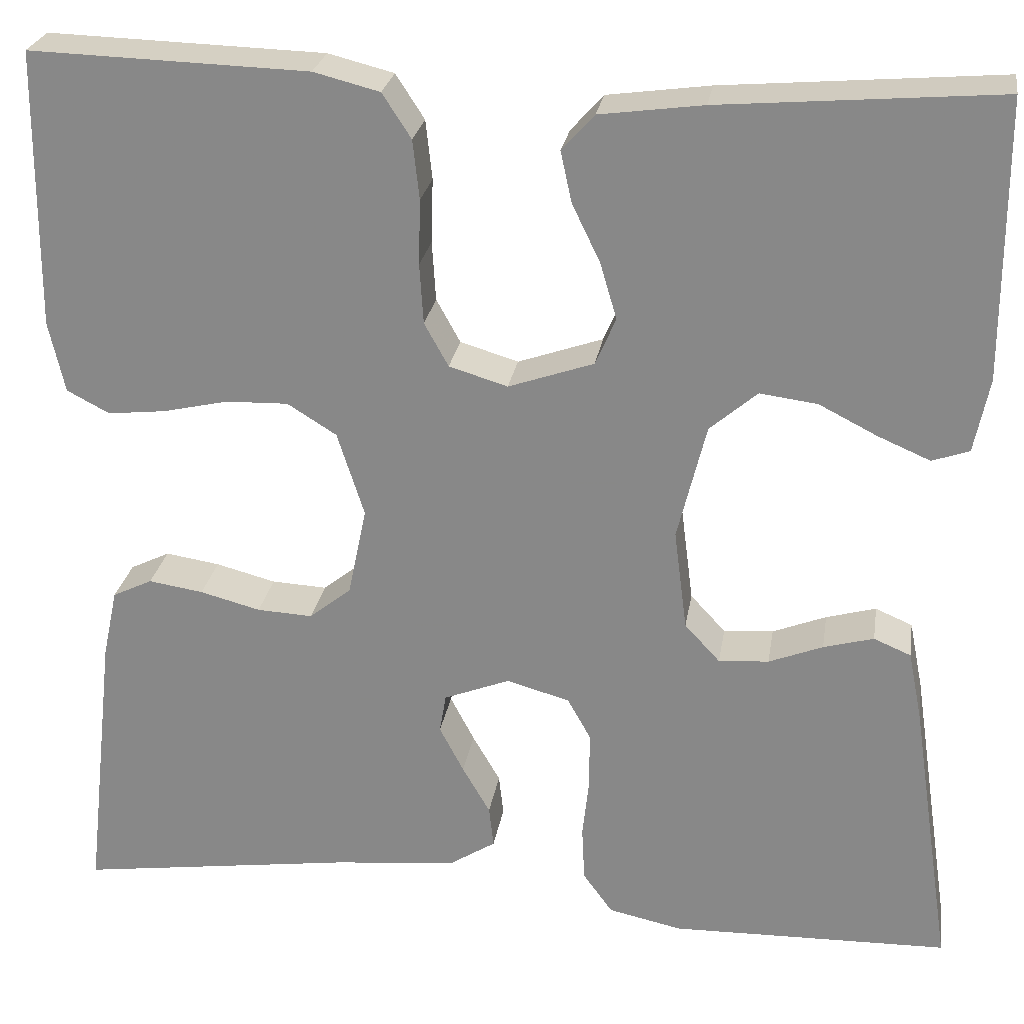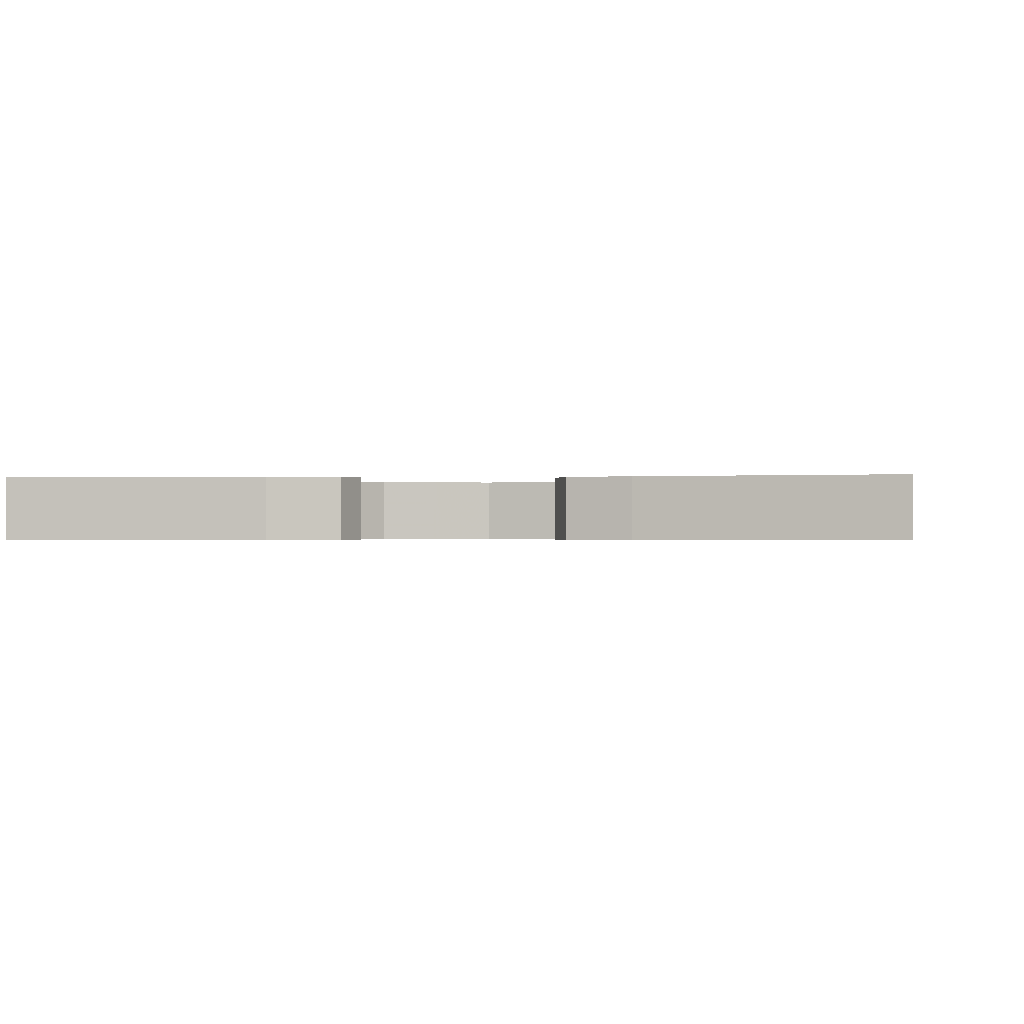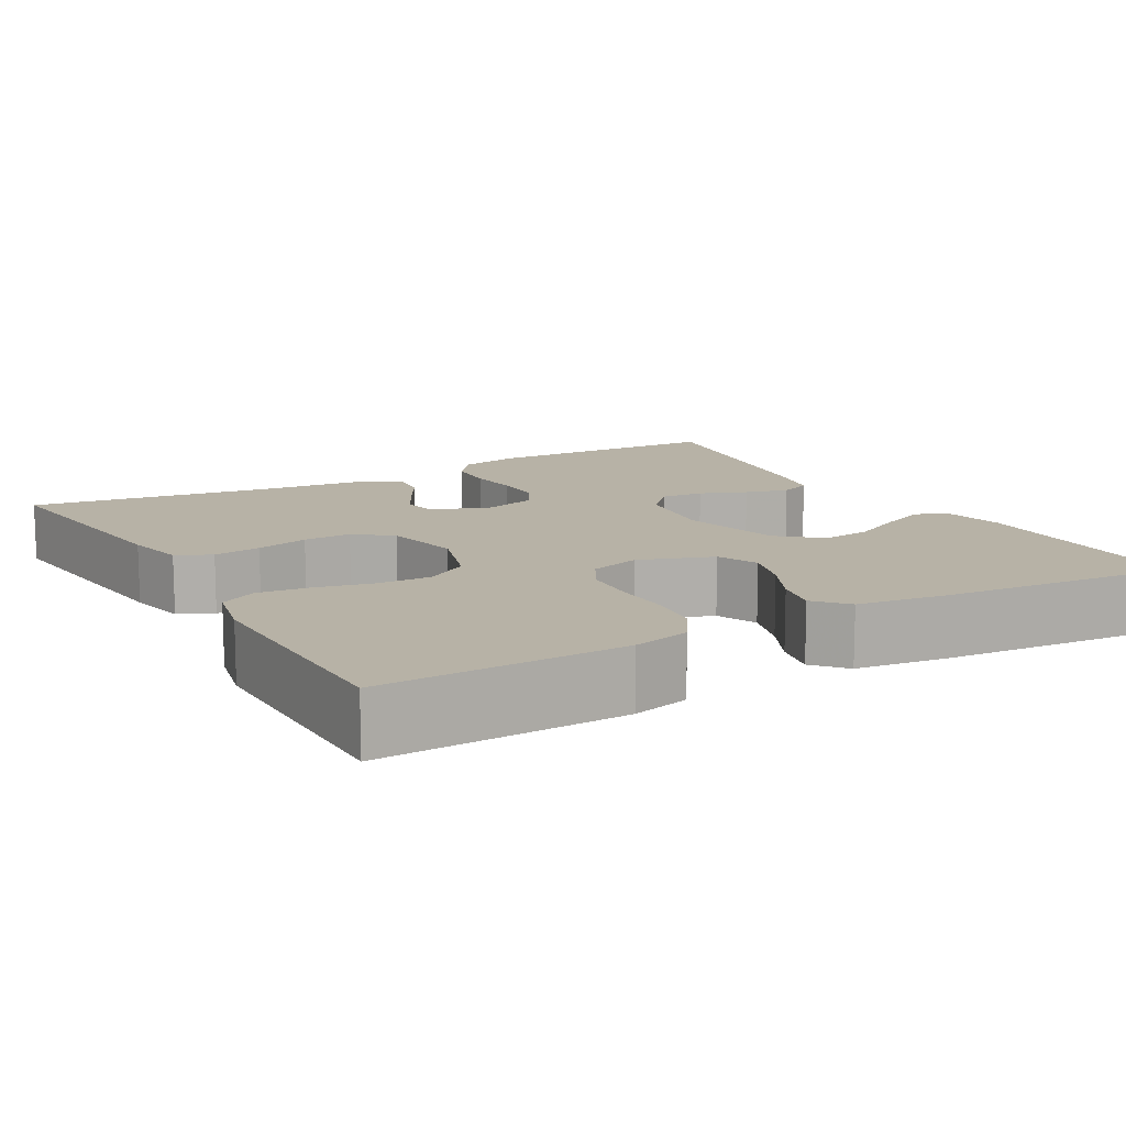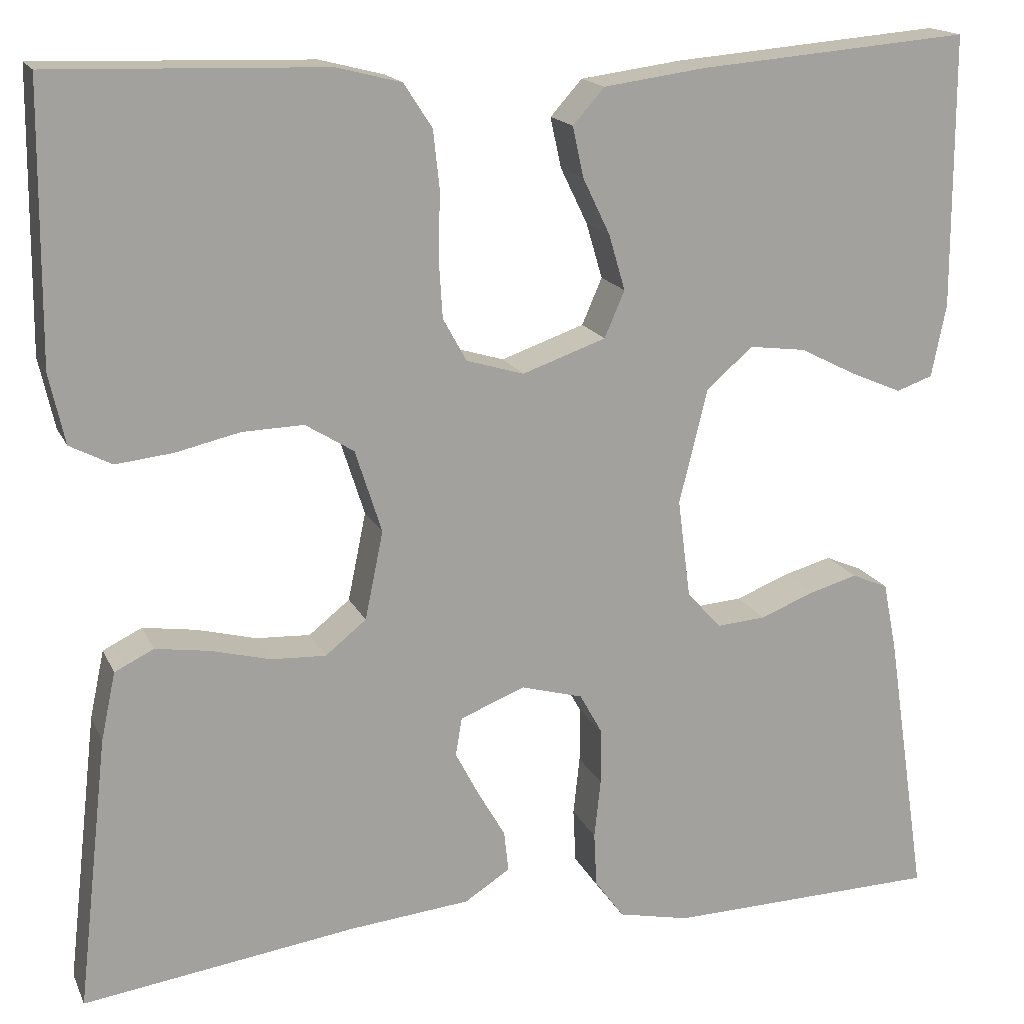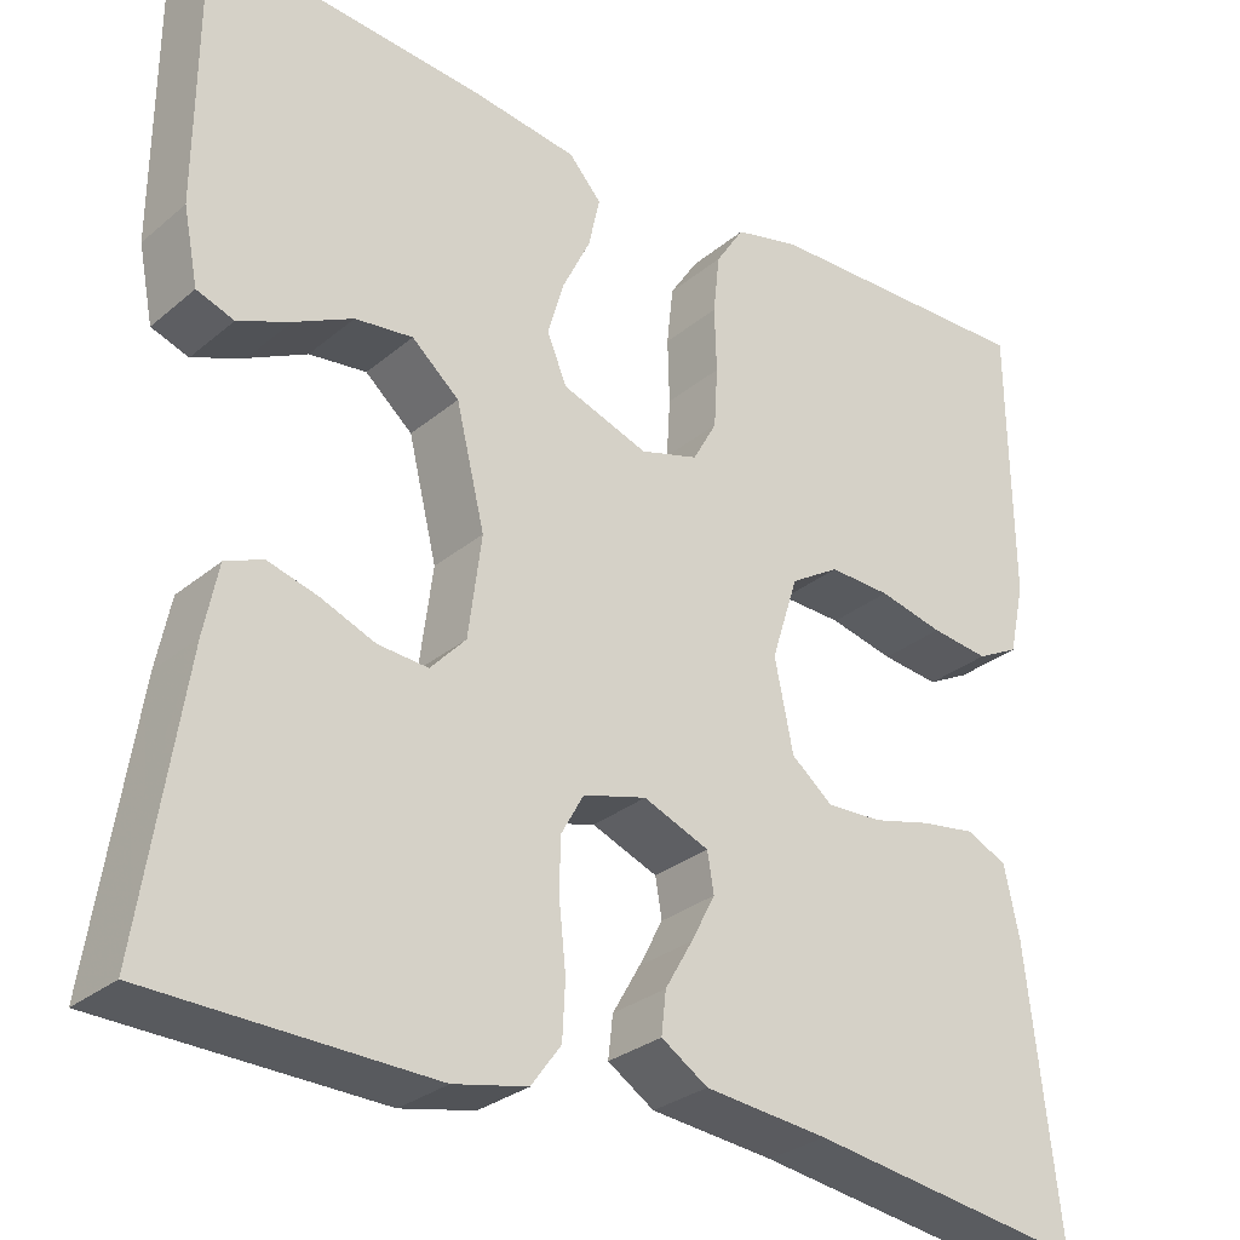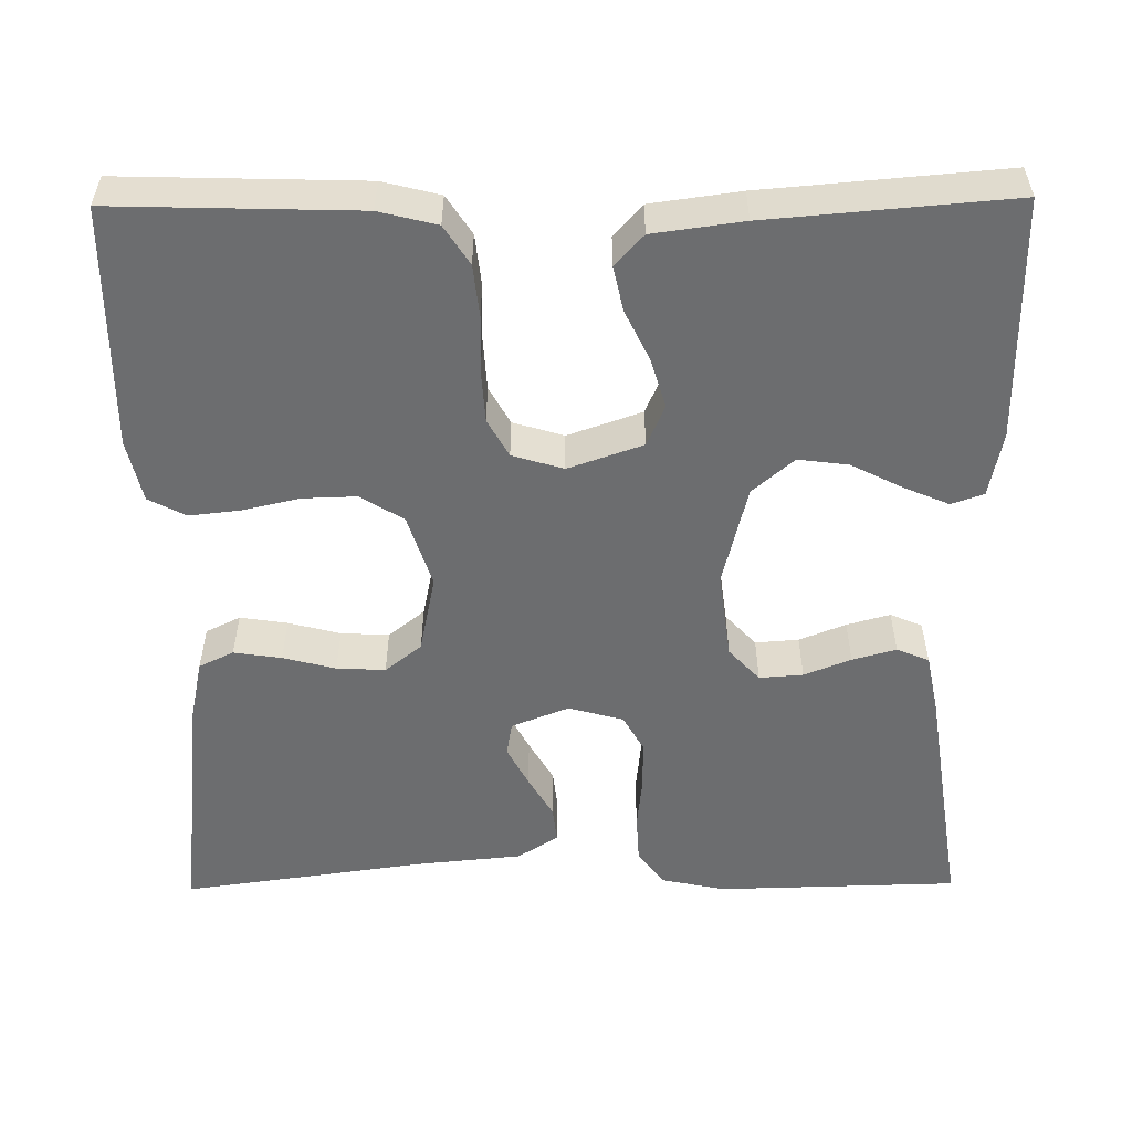
<metadata>
{"format":"obj","ext":"obj","renderer":"f3d","projection":"perspective","resolution":1024,"background":"white","views":[{"elev":25.7,"azim":9.1,"up":"+Z"},{"elev":-0.5,"azim":97.9,"up":"+Y"},{"elev":12.5,"azim":-29.6,"up":"+Y"},{"elev":16.8,"azim":-18.5,"up":"+Z"},{"elev":-29.6,"azim":140.3,"up":"+Z"},{"elev":-53.9,"azim":0.6,"up":"+Y"}]}
</metadata>
<code>
v 0.5 0.07 0.5
v 0.501 0.07 0.2
v 0.485 0.07 0.12
v 0.445 0.07 0.106
v 0.389 0.07 0.13
v 0.326 0.07 0.162
v 0.264 0.07 0.17
v 0.213 0.07 0.126
v 0.182 0.07 0
v 0.196 0.07 -0.109
v 0.234 0.07 -0.15
v 0.288 0.07 -0.146
v 0.346 0.07 -0.123
v 0.4 0.07 -0.108
v 0.44 0.07 -0.125
v 0.455 0.07 -0.2
v 0.5 0.07 -0.5
v 0.2 0.07 -0.507
v 0.121 0.07 -0.49
v 0.089 0.07 -0.446
v 0.086 0.07 -0.386
v 0.093 0.07 -0.321
v 0.093 0.07 -0.26
v 0.068 0.07 -0.215
v 0 0.07 -0.196
v -0.071 0.07 -0.224
v -0.078 0.07 -0.266
v -0.052 0.07 -0.316
v -0.022 0.07 -0.368
v -0.017 0.07 -0.413
v -0.067 0.07 -0.445
v -0.2 0.07 -0.458
v -0.5 0.07 -0.5
v -0.466 0.07 -0.2
v -0.45 0.07 -0.125
v -0.407 0.07 -0.104
v -0.348 0.07 -0.113
v -0.283 0.07 -0.13
v -0.223 0.07 -0.133
v -0.178 0.07 -0.097
v -0.158 0.07 0
v -0.187 0.07 0.091
v -0.24 0.07 0.124
v -0.307 0.07 0.122
v -0.377 0.07 0.106
v -0.44 0.07 0.099
v -0.486 0.07 0.123
v -0.503 0.07 0.2
v -0.5 0.07 0.5
v -0.2 0.07 0.491
v -0.129 0.07 0.473
v -0.098 0.07 0.425
v -0.091 0.07 0.361
v -0.093 0.07 0.291
v -0.089 0.07 0.226
v -0.063 0.07 0.179
v 0 0.07 0.16
v 0.092 0.07 0.192
v 0.114 0.07 0.243
v 0.096 0.07 0.304
v 0.066 0.07 0.366
v 0.054 0.07 0.421
v 0.089 0.07 0.46
v 0.2 0.07 0.475
v 0.5 0 0.5
v 0.501 0 0.2
v 0.485 0 0.12
v 0.445 0 0.106
v 0.389 0 0.13
v 0.326 0 0.162
v 0.264 0 0.17
v 0.213 0 0.126
v 0.182 0 0
v 0.196 0 -0.109
v 0.234 0 -0.15
v 0.288 0 -0.146
v 0.346 0 -0.123
v 0.4 0 -0.108
v 0.44 0 -0.125
v 0.455 0 -0.2
v 0.5 0 -0.5
v 0.2 0 -0.507
v 0.121 0 -0.49
v 0.089 0 -0.446
v 0.086 0 -0.386
v 0.093 0 -0.321
v 0.093 0 -0.26
v 0.068 0 -0.215
v 0 0 -0.196
v -0.071 0 -0.224
v -0.078 0 -0.266
v -0.052 0 -0.316
v -0.022 0 -0.368
v -0.017 0 -0.413
v -0.067 0 -0.445
v -0.2 0 -0.458
v -0.5 0 -0.5
v -0.466 0 -0.2
v -0.45 0 -0.125
v -0.407 0 -0.104
v -0.348 0 -0.113
v -0.283 0 -0.13
v -0.223 0 -0.133
v -0.178 0 -0.097
v -0.158 0 0
v -0.187 0 0.091
v -0.24 0 0.124
v -0.307 0 0.122
v -0.377 0 0.106
v -0.44 0 0.099
v -0.486 0 0.123
v -0.503 0 0.2
v -0.5 0 0.5
v -0.2 0 0.491
v -0.129 0 0.473
v -0.098 0 0.425
v -0.091 0 0.361
v -0.093 0 0.291
v -0.089 0 0.226
v -0.063 0 0.179
v 0 0 0.16
v 0.092 0 0.192
v 0.114 0 0.243
v 0.096 0 0.304
v 0.066 0 0.366
v 0.054 0 0.421
v 0.089 0 0.46
v 0.2 0 0.475
f 4 5 6
f 3 4 6
f 2 3 6
f 1 2 6
f 64 1 6
f 63 64 6
f 62 63 6
f 61 62 6
f 60 61 6
f 59 60 6 7
f 58 59 7 8
f 57 58 8 9
f 56 57 9 10
f 52 53 54
f 51 52 54
f 50 51 54
f 49 50 54
f 48 49 54
f 47 48 54
f 46 47 54
f 45 46 54
f 44 45 54
f 43 44 54 55
f 42 43 55 56
f 36 37 38
f 35 36 38
f 34 35 38
f 33 34 38
f 32 33 38
f 32 38 39
f 31 32 39
f 30 31 39
f 29 30 39
f 28 29 39
f 27 28 39 40
f 20 21 22
f 19 20 22
f 18 19 22
f 17 18 22
f 16 17 22
f 15 16 22
f 14 15 22
f 13 14 22
f 12 13 22
f 11 12 22 23
f 10 11 23 24
f 10 24 25
f 56 10 25
f 42 56 25
f 41 42 25
f 26 27 40 41
f 25 26 41
f 70 69 68
f 70 68 67
f 70 67 66
f 70 66 65
f 70 65 128
f 70 128 127
f 70 127 126
f 70 126 125
f 70 125 124
f 71 70 124 123
f 72 71 123 122
f 73 72 122 121
f 74 73 121 120
f 118 117 116
f 118 116 115
f 118 115 114
f 118 114 113
f 118 113 112
f 118 112 111
f 118 111 110
f 118 110 109
f 118 109 108
f 119 118 108 107
f 120 119 107 106
f 102 101 100
f 102 100 99
f 102 99 98
f 102 98 97
f 102 97 96
f 103 102 96
f 103 96 95
f 103 95 94
f 103 94 93
f 103 93 92
f 104 103 92 91
f 86 85 84
f 86 84 83
f 86 83 82
f 86 82 81
f 86 81 80
f 86 80 79
f 86 79 78
f 86 78 77
f 86 77 76
f 87 86 76 75
f 88 87 75 74
f 89 88 74
f 89 74 120
f 89 120 106
f 89 106 105
f 105 104 91 90
f 105 90 89
f 1 65 66 2
f 2 66 67 3
f 3 67 68 4
f 4 68 69 5
f 5 69 70 6
f 6 70 71 7
f 7 71 72 8
f 8 72 73 9
f 9 73 74 10
f 10 74 75 11
f 11 75 76 12
f 12 76 77 13
f 13 77 78 14
f 14 78 79 15
f 15 79 80 16
f 16 80 81 17
f 17 81 82 18
f 18 82 83 19
f 19 83 84 20
f 20 84 85 21
f 21 85 86 22
f 22 86 87 23
f 23 87 88 24
f 24 88 89 25
f 25 89 90 26
f 26 90 91 27
f 27 91 92 28
f 28 92 93 29
f 29 93 94 30
f 30 94 95 31
f 31 95 96 32
f 32 96 97 33
f 33 97 98 34
f 34 98 99 35
f 35 99 100 36
f 36 100 101 37
f 37 101 102 38
f 38 102 103 39
f 39 103 104 40
f 40 104 105 41
f 41 105 106 42
f 42 106 107 43
f 43 107 108 44
f 44 108 109 45
f 45 109 110 46
f 46 110 111 47
f 47 111 112 48
f 48 112 113 49
f 49 113 114 50
f 50 114 115 51
f 51 115 116 52
f 52 116 117 53
f 53 117 118 54
f 54 118 119 55
f 55 119 120 56
f 56 120 121 57
f 57 121 122 58
f 58 122 123 59
f 59 123 124 60
f 60 124 125 61
f 61 125 126 62
f 62 126 127 63
f 63 127 128 64
f 64 128 65 1

</code>
